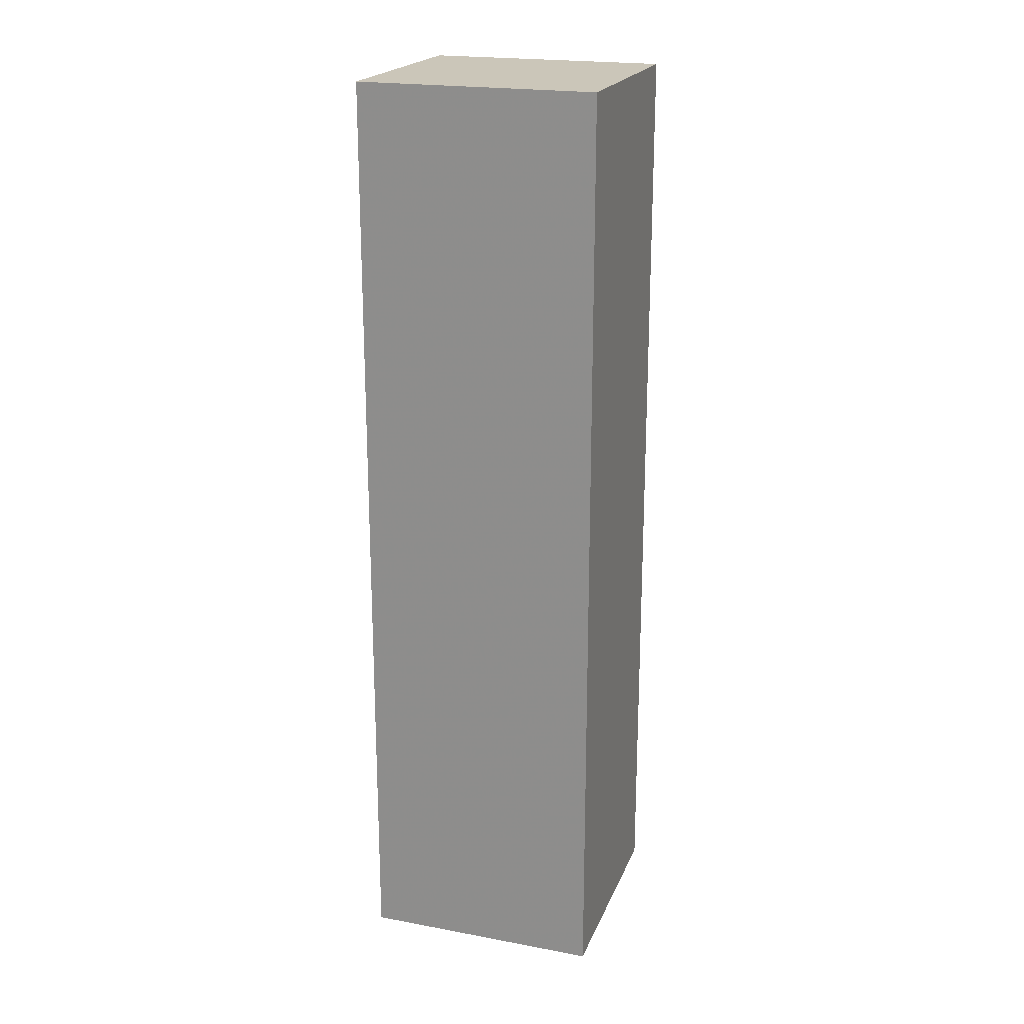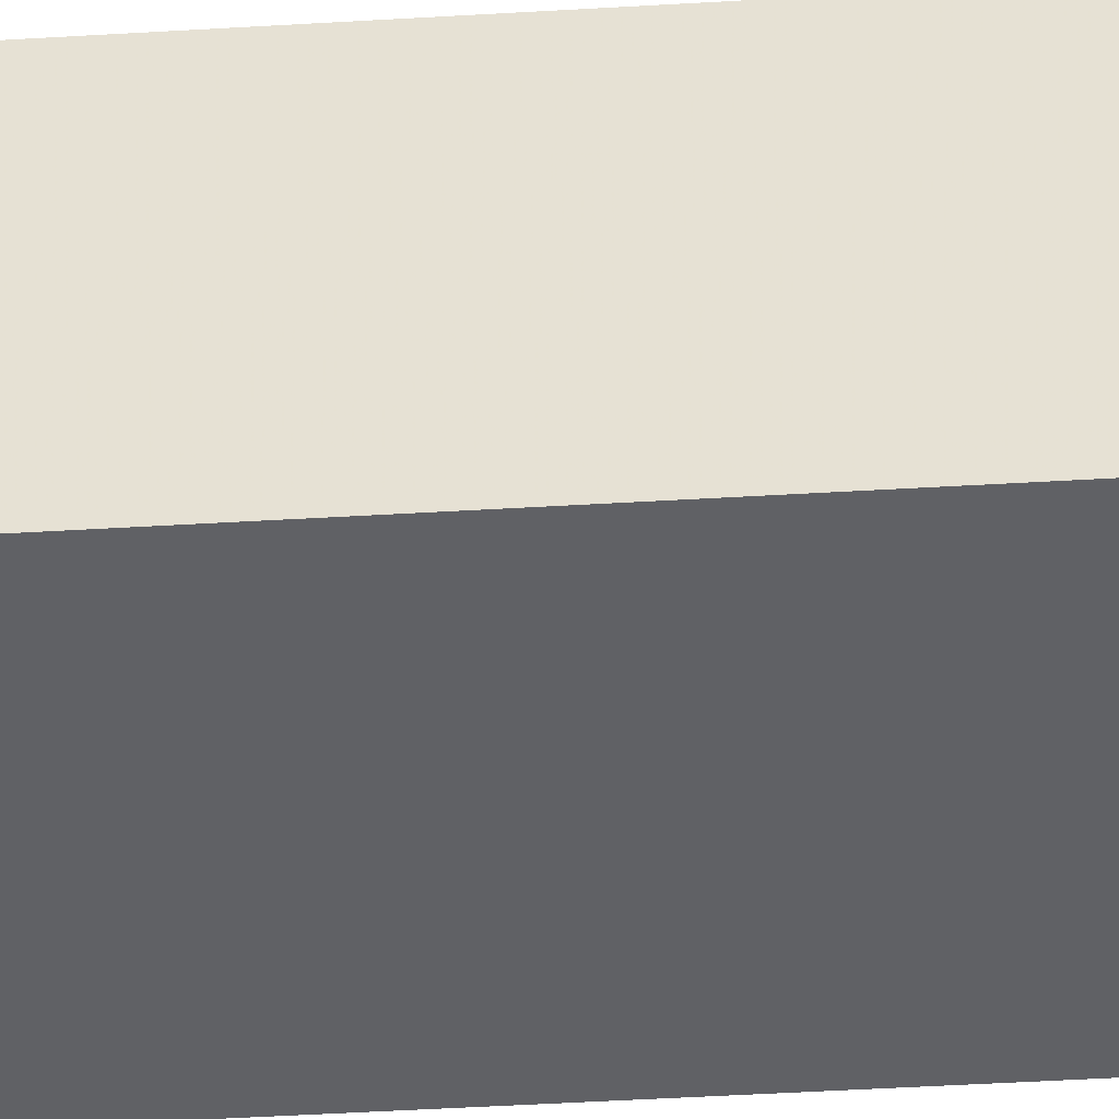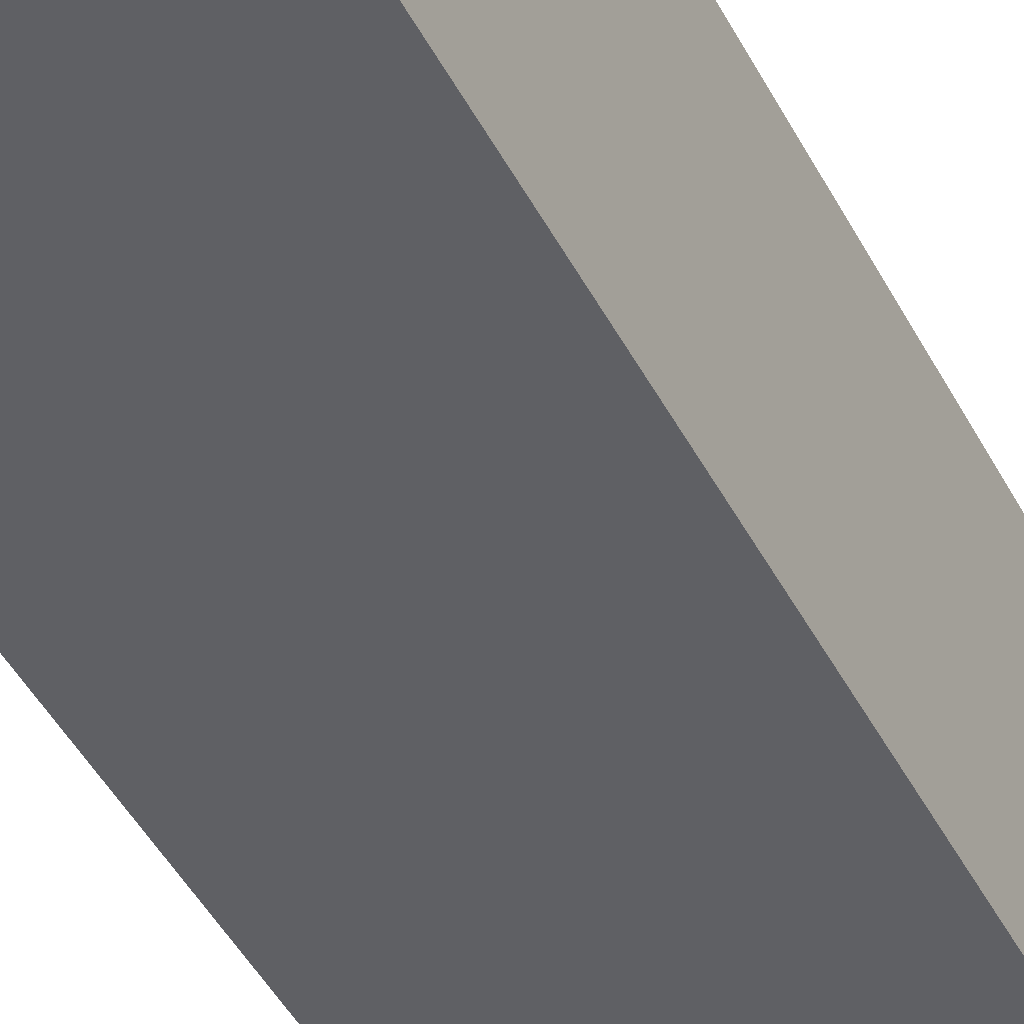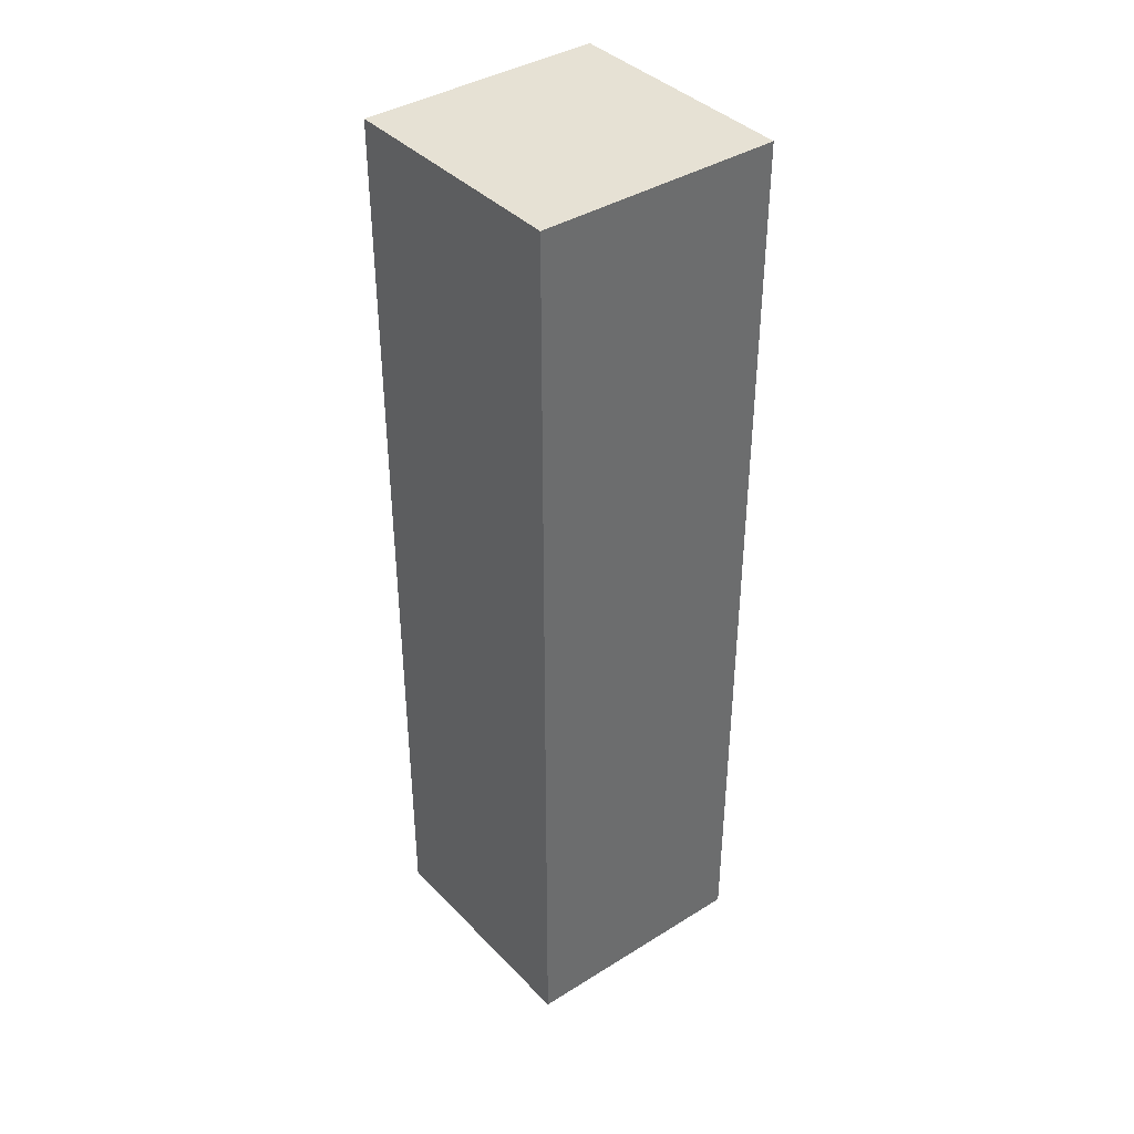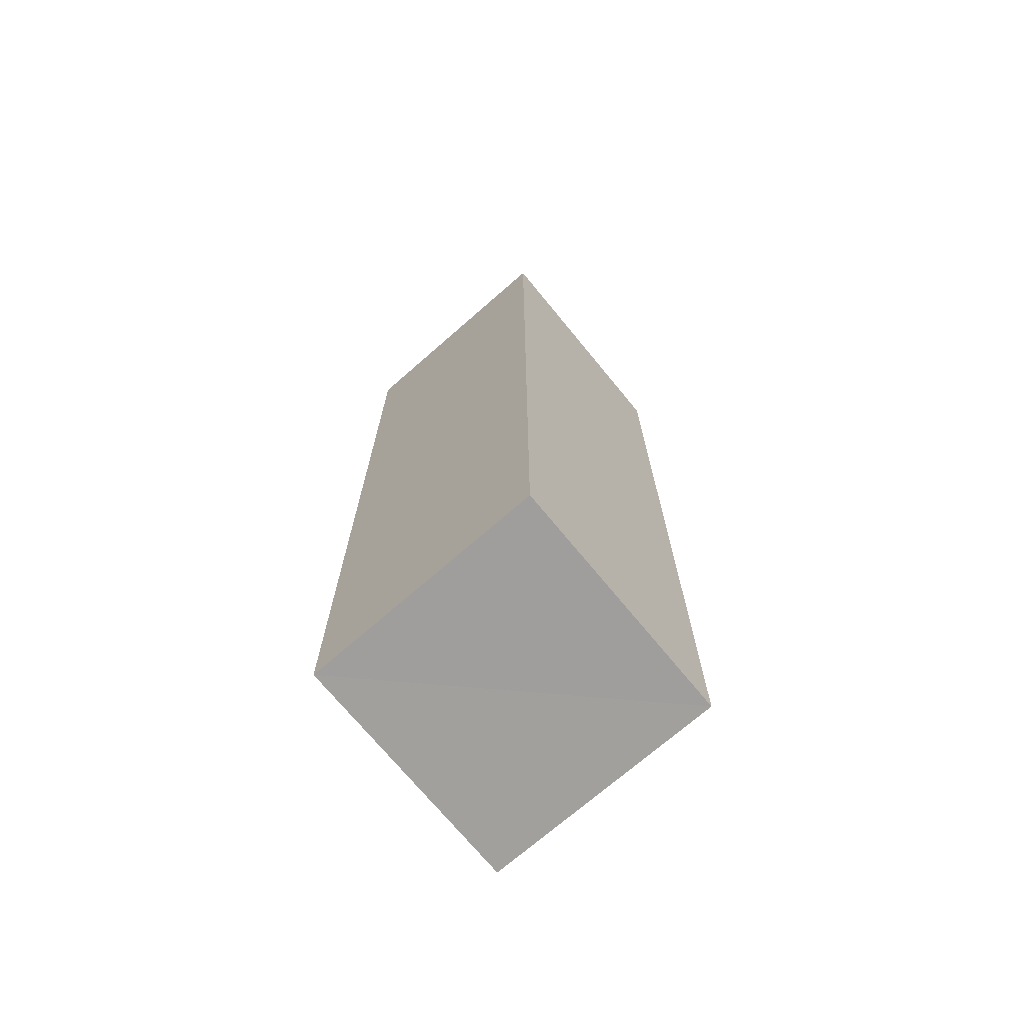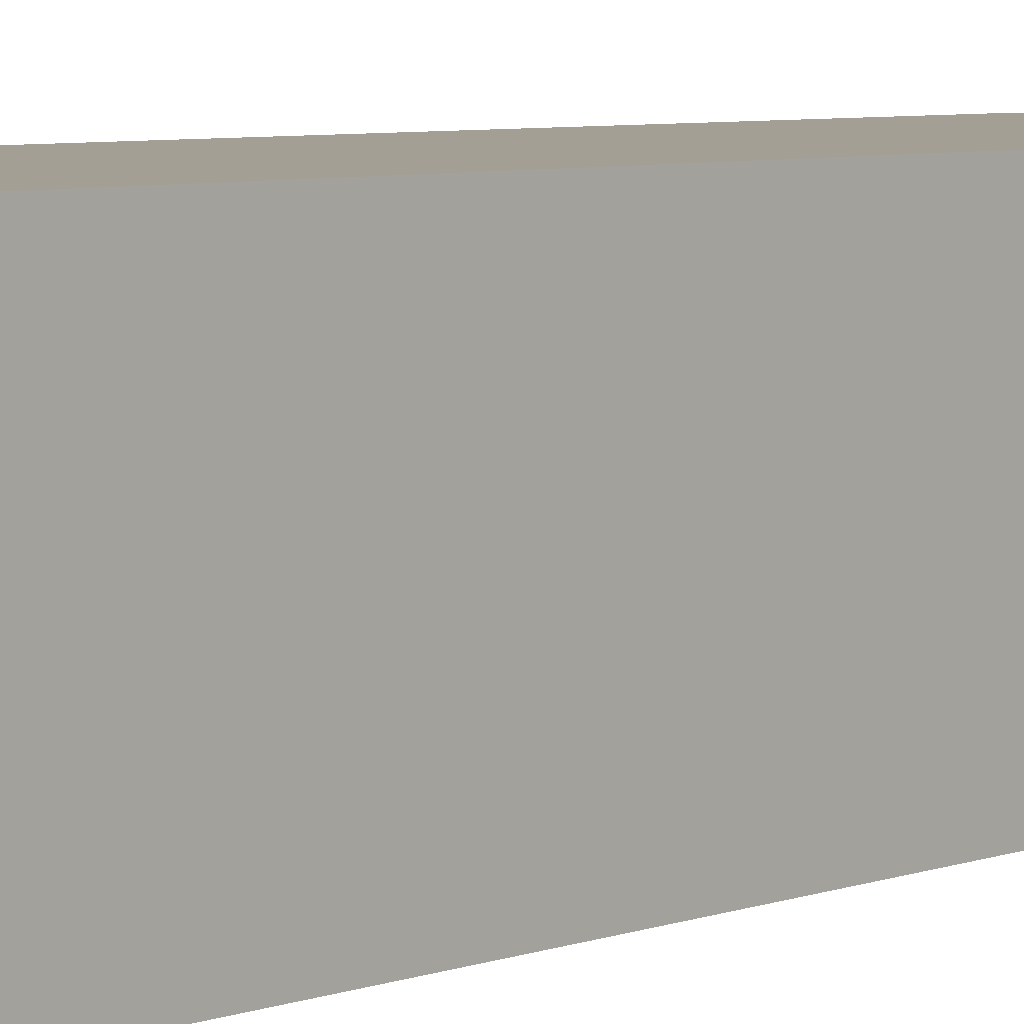
<metadata>
{"format":"obj","ext":"obj","renderer":"f3d","projection":"perspective","resolution":1024,"background":"white","views":[{"elev":20.6,"azim":107.8,"up":"+Z"},{"elev":-49.4,"azim":93.9,"up":"+Y"},{"elev":-44.2,"azim":25.9,"up":"+Y"},{"elev":39.4,"azim":-127.3,"up":"+Z"},{"elev":-71.4,"azim":-49.2,"up":"+Z"},{"elev":5.3,"azim":-140.6,"up":"+Y"}]}
</metadata>
<code>
o 11659
v 2245 1879 19.1
v 2245 1879 19.1
v 2245 1879 19.06
v 2245 1879 19.1
v 2245 1879 19.06
v 2245 1879 19.06
v 2245 1879 19.06
v 2245 1879 19.06
v 2245 1879 19.06
v 2245 1879 19.06
v 2245 1879 19.1
v 2245 1879 19.1
v 2245 1879 19.1
v 2245 1879 19.1
v 2245 1879 19.1
v 2245 1879 19.06
v 2245 1879 19.1
v 2245 1879 19.06
v 2245 1879 19.1
v 2245 1879 19.1
v 2245 1879 19.1
v 2245 1879 19.1
v 2245 1879 19.1
v 2245 1879 19.06
v 2245 1879 19.1
v 2245 1879 19.06
f 1 2 3
f 3 4 5
f 3 6 7
f 8 9 6
f 10 11 7
f 12 13 10
f 14 15 16
f 16 17 18
f 19 17 20
f 21 22 17
f 23 21 24
f 24 25 26

</code>
